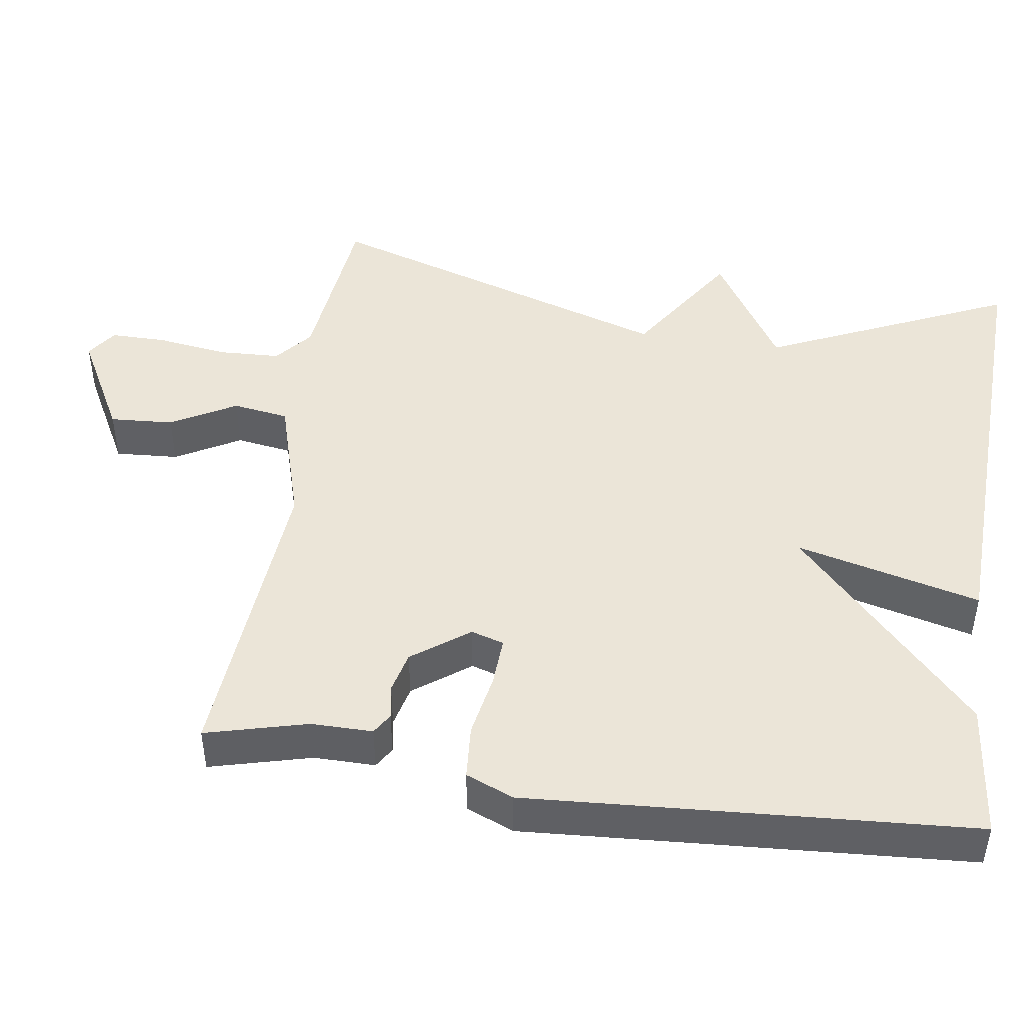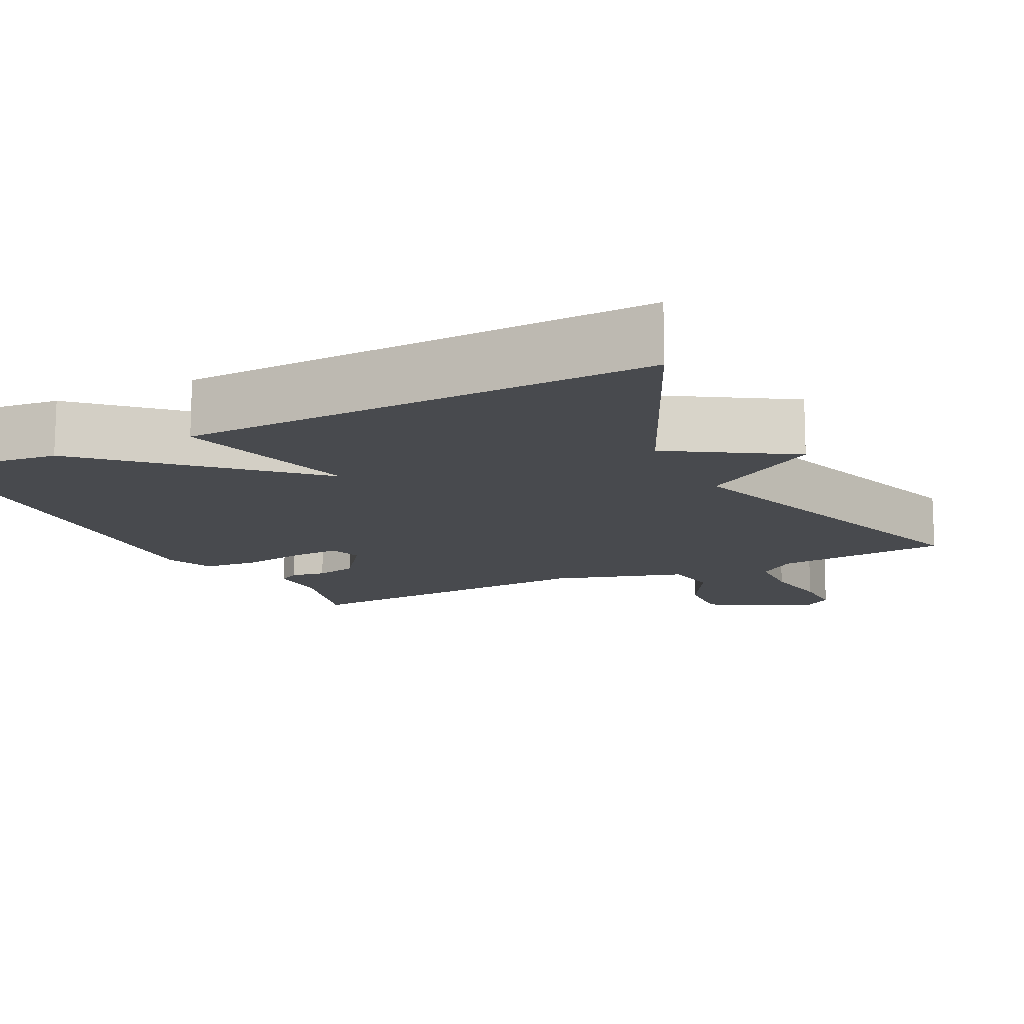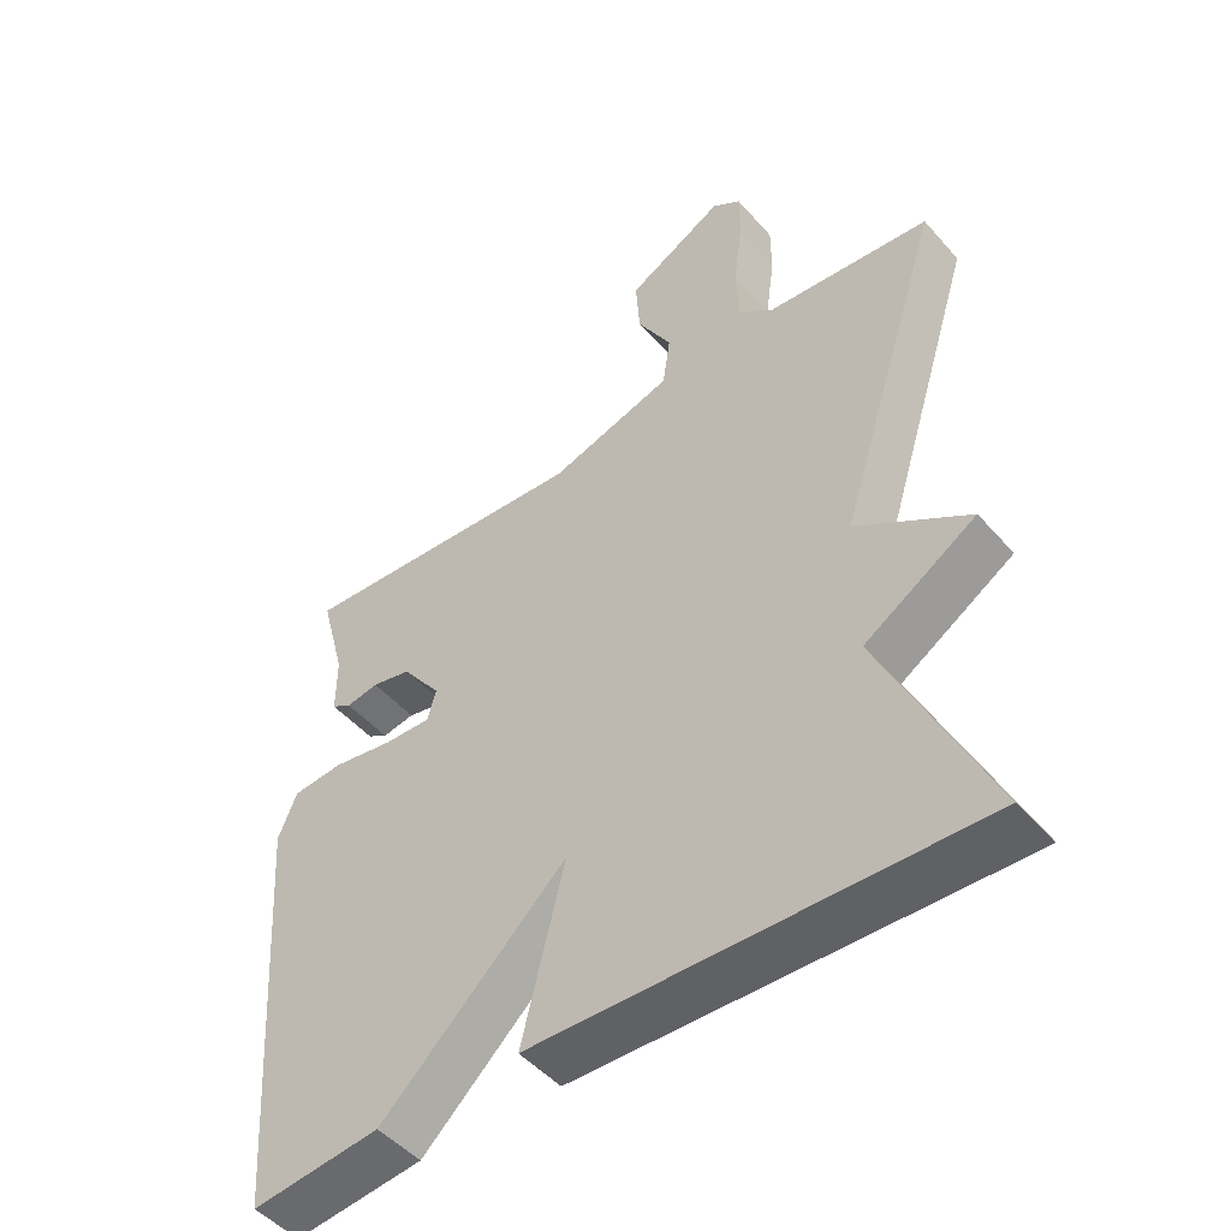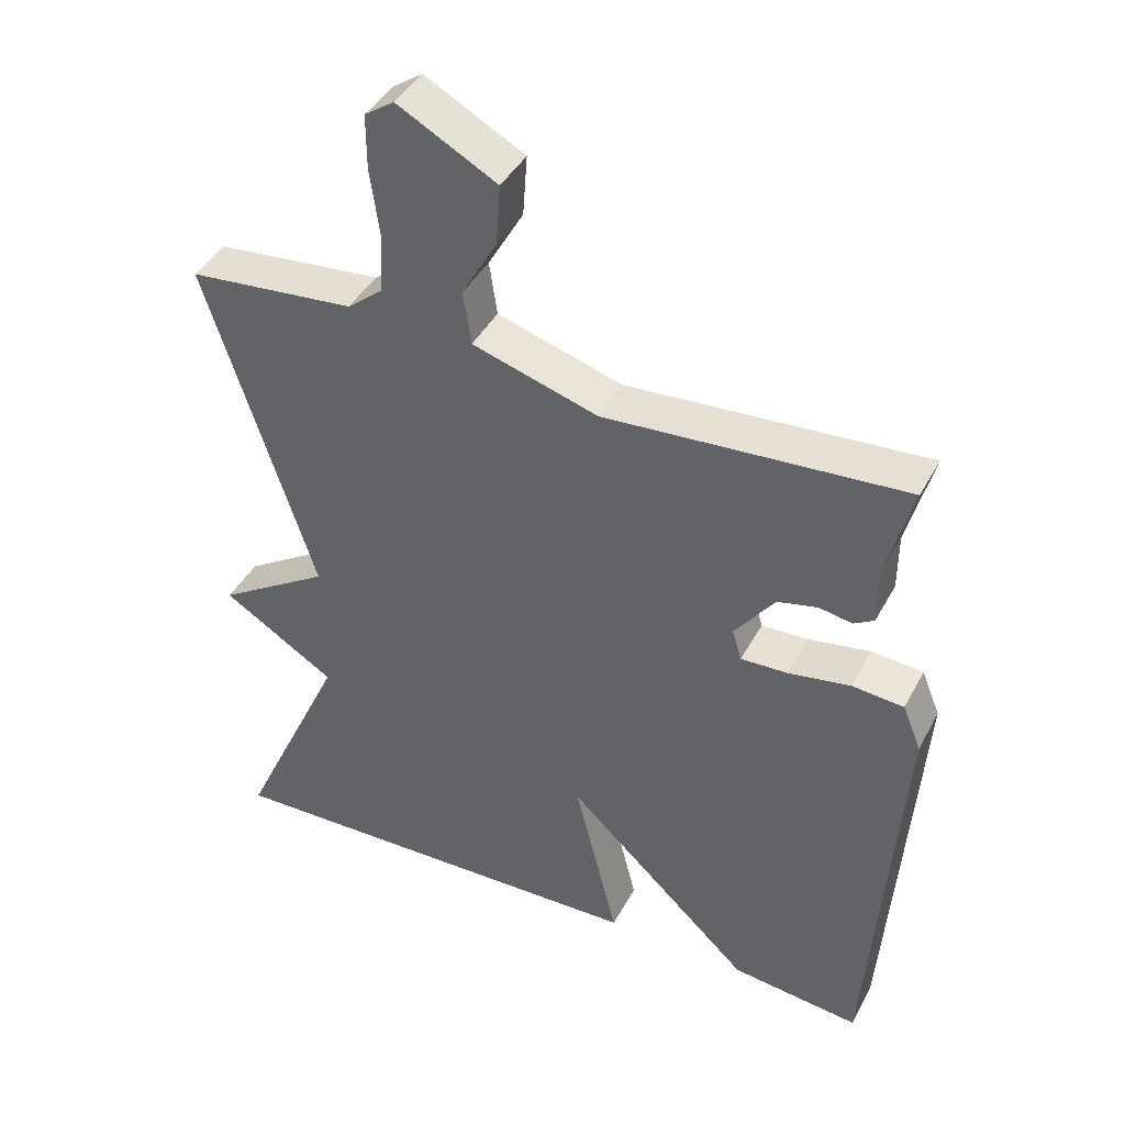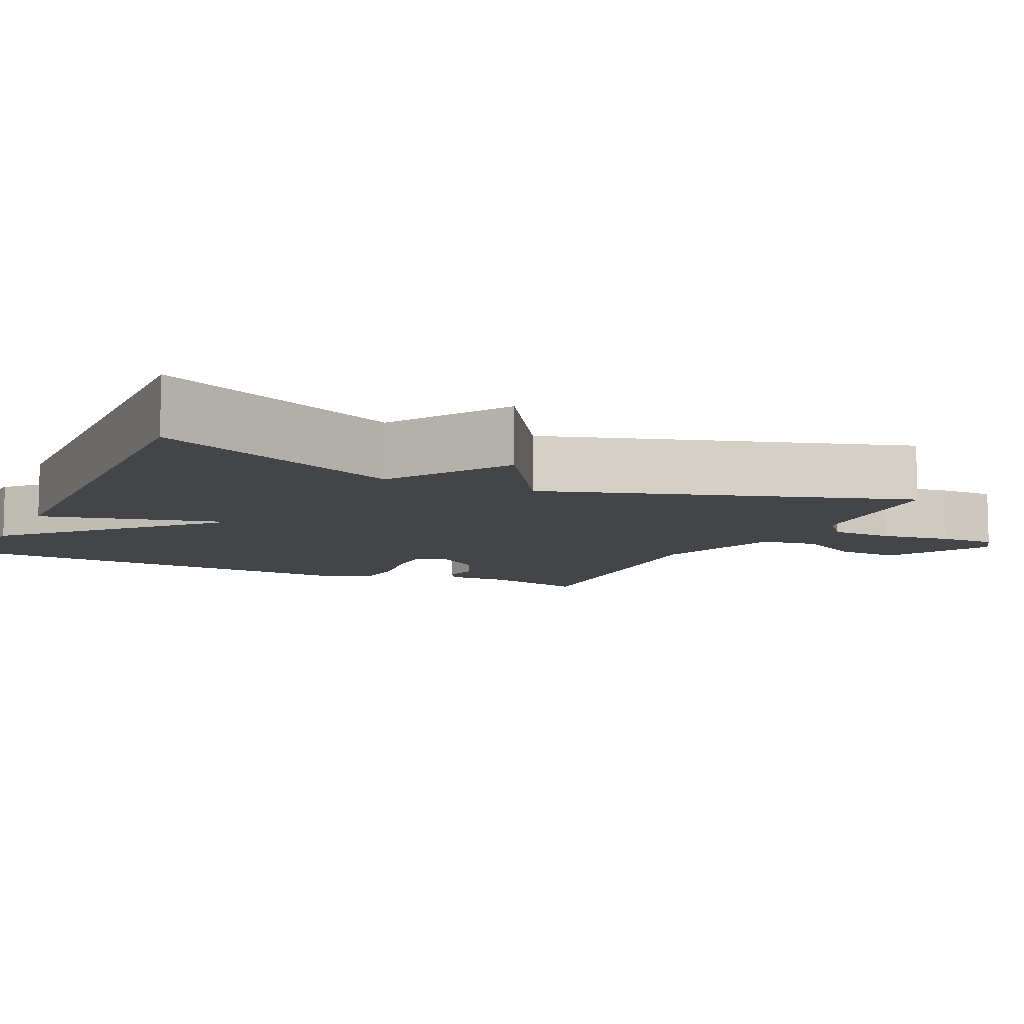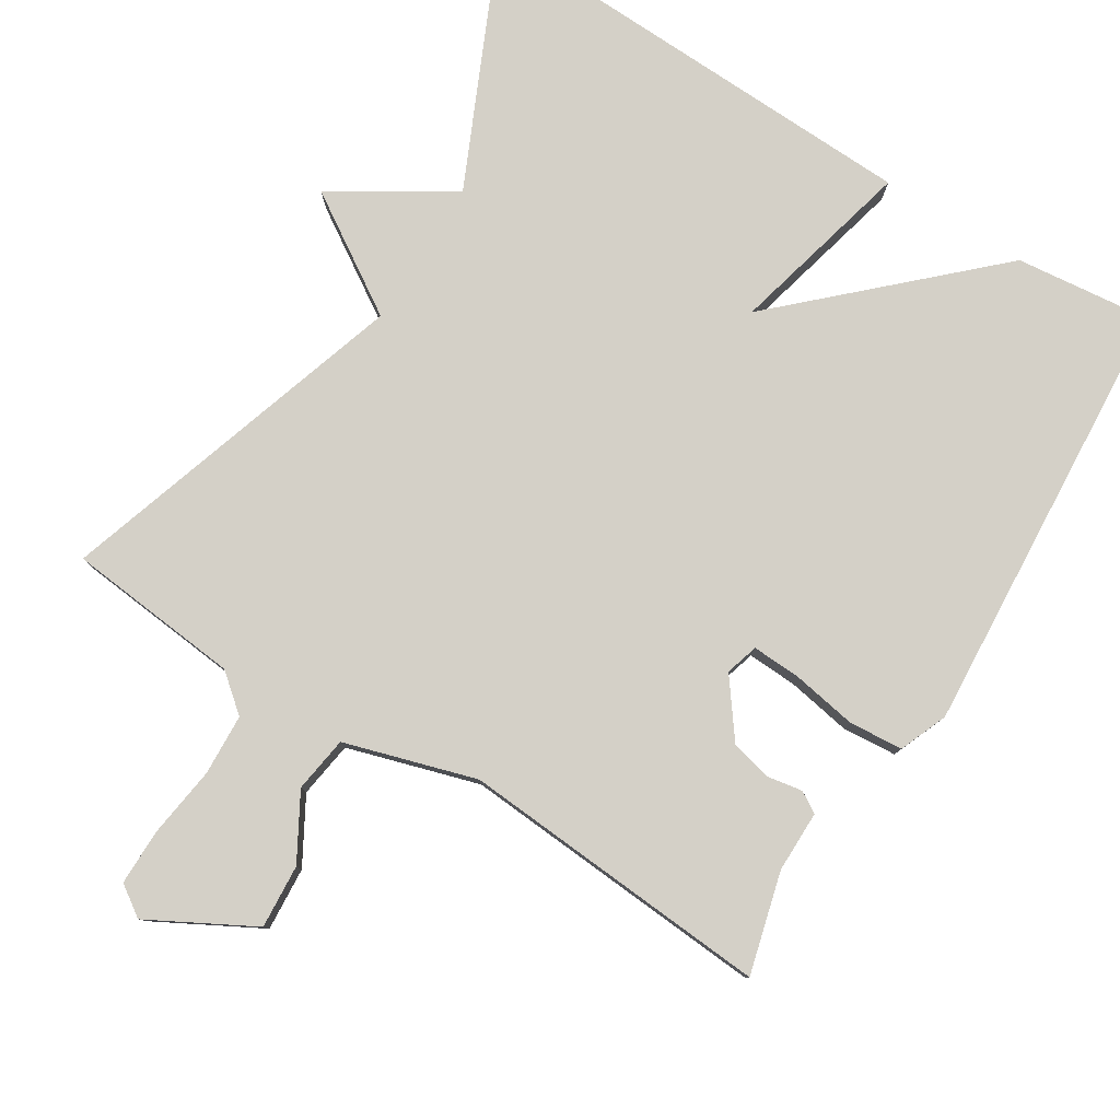
<metadata>
{"format":"obj","ext":"obj","renderer":"f3d","projection":"perspective","resolution":1024,"background":"white","views":[{"elev":45.8,"azim":98.7,"up":"+Y"},{"elev":-13.3,"azim":-153.5,"up":"+Y"},{"elev":-48.8,"azim":-140.8,"up":"+Z"},{"elev":42.1,"azim":26.3,"up":"+Z"},{"elev":-8.9,"azim":-115.4,"up":"+Y"},{"elev":79.9,"azim":32.0,"up":"+Y"}]}
</metadata>
<code>
v 0.5 0.07 -0.5
v 0.319 0.07 -0.48
v 0.058 0.07 -0.234
v 0.119 0.07 -0.48
v -0.5 0.07 -0.5
v -0.35 0.07 -0.173
v -0.508 0.07 -0.074
v -0.35 0.07 0.027
v -0.5 0.07 0.5
v -0.268 0.07 0.523
v -0.218 0.07 0.564
v -0.214 0.07 0.646
v -0.227 0.07 0.741
v -0.227 0.07 0.816
v -0.186 0.07 0.844
v -0.048 0.07 0.769
v -0.054 0.07 0.684
v -0.103 0.07 0.598
v -0.092 0.07 0.523
v 0.083 0.07 0.47
v 0.5 0.07 0.5
v 0.464 0.07 0.365
v 0.464 0.07 0.283
v 0.436 0.07 0.266
v 0.39 0.07 0.274
v 0.334 0.07 0.261
v 0.278 0.07 0.186
v 0.291 0.07 0.142
v 0.357 0.07 0.145
v 0.443 0.07 0.16
v 0.515 0.07 0.154
v 0.541 0.07 0.09
v 0.5 0 -0.5
v 0.319 0 -0.48
v 0.058 0 -0.234
v 0.119 0 -0.48
v -0.5 0 -0.5
v -0.35 0 -0.173
v -0.508 0 -0.074
v -0.35 0 0.027
v -0.5 0 0.5
v -0.268 0 0.523
v -0.218 0 0.564
v -0.214 0 0.646
v -0.227 0 0.741
v -0.227 0 0.816
v -0.186 0 0.844
v -0.048 0 0.769
v -0.054 0 0.684
v -0.103 0 0.598
v -0.092 0 0.523
v 0.083 0 0.47
v 0.5 0 0.5
v 0.464 0 0.365
v 0.464 0 0.283
v 0.436 0 0.266
v 0.39 0 0.274
v 0.334 0 0.261
v 0.278 0 0.186
v 0.291 0 0.142
v 0.357 0 0.145
v 0.443 0 0.16
v 0.515 0 0.154
v 0.541 0 0.09
f 1 2 3
f 32 1 3
f 31 32 3
f 30 31 3
f 29 30 3
f 28 29 3
f 27 28 3
f 22 23 24 25
f 22 25 26
f 21 22 26
f 20 21 26
f 19 20 26 27
f 16 17 18
f 15 16 18
f 14 15 18
f 13 14 18
f 12 13 18
f 11 12 18 19
f 19 27 3
f 11 19 3
f 10 11 3
f 6 7 8
f 3 4 5 6
f 3 6 8
f 3 8 9 10
f 35 34 33
f 35 33 64
f 35 64 63
f 35 63 62
f 35 62 61
f 35 61 60
f 35 60 59
f 57 56 55 54
f 58 57 54
f 58 54 53
f 58 53 52
f 59 58 52 51
f 50 49 48
f 50 48 47
f 50 47 46
f 50 46 45
f 50 45 44
f 51 50 44 43
f 35 59 51
f 35 51 43
f 35 43 42
f 40 39 38
f 38 37 36 35
f 40 38 35
f 42 41 40 35
f 1 33 34 2
f 2 34 35 3
f 3 35 36 4
f 4 36 37 5
f 5 37 38 6
f 6 38 39 7
f 7 39 40 8
f 8 40 41 9
f 9 41 42 10
f 10 42 43 11
f 11 43 44 12
f 12 44 45 13
f 13 45 46 14
f 14 46 47 15
f 15 47 48 16
f 16 48 49 17
f 17 49 50 18
f 18 50 51 19
f 19 51 52 20
f 20 52 53 21
f 21 53 54 22
f 22 54 55 23
f 23 55 56 24
f 24 56 57 25
f 25 57 58 26
f 26 58 59 27
f 27 59 60 28
f 28 60 61 29
f 29 61 62 30
f 30 62 63 31
f 31 63 64 32
f 32 64 33 1

</code>
